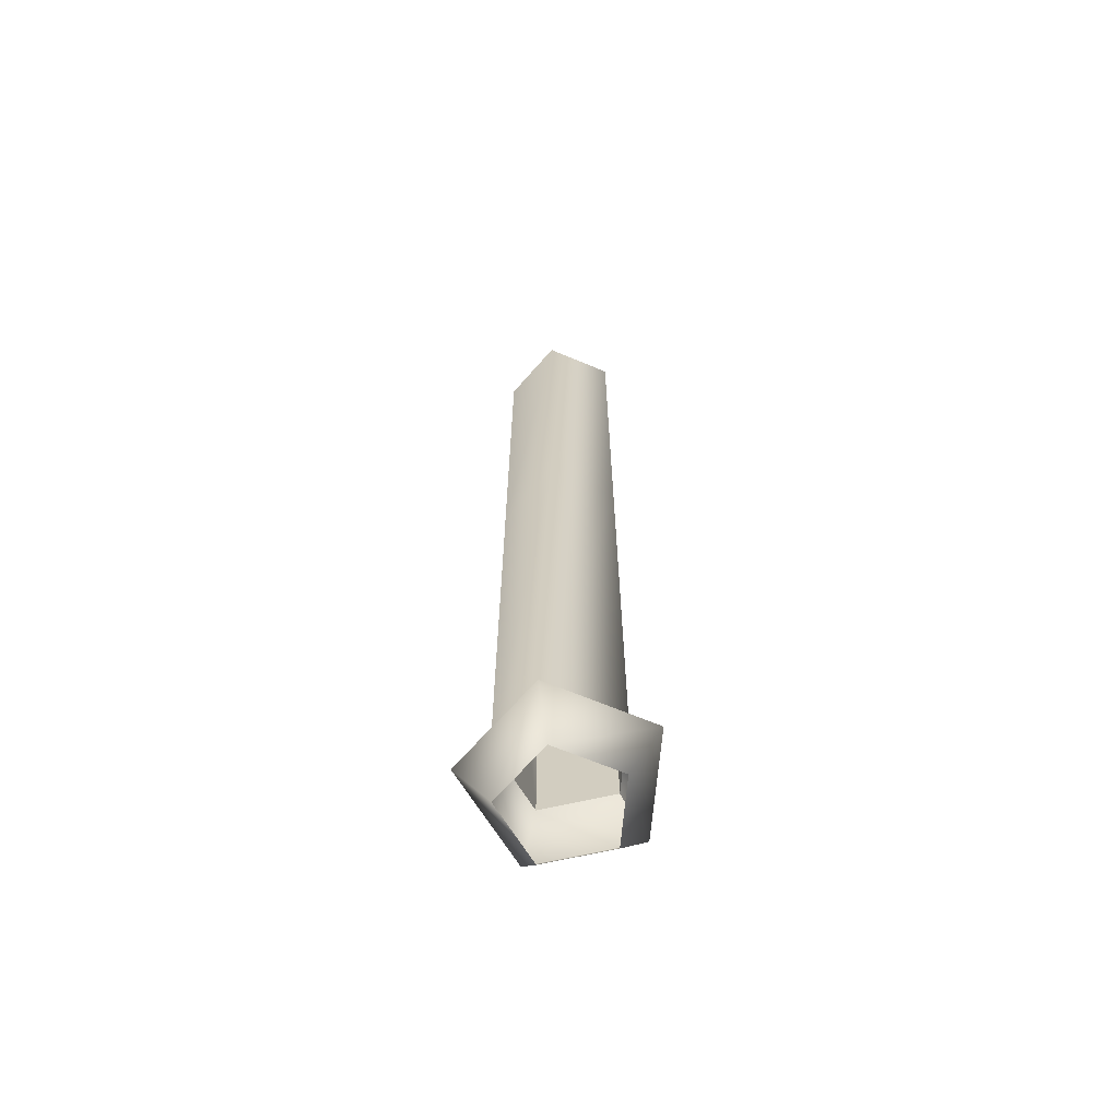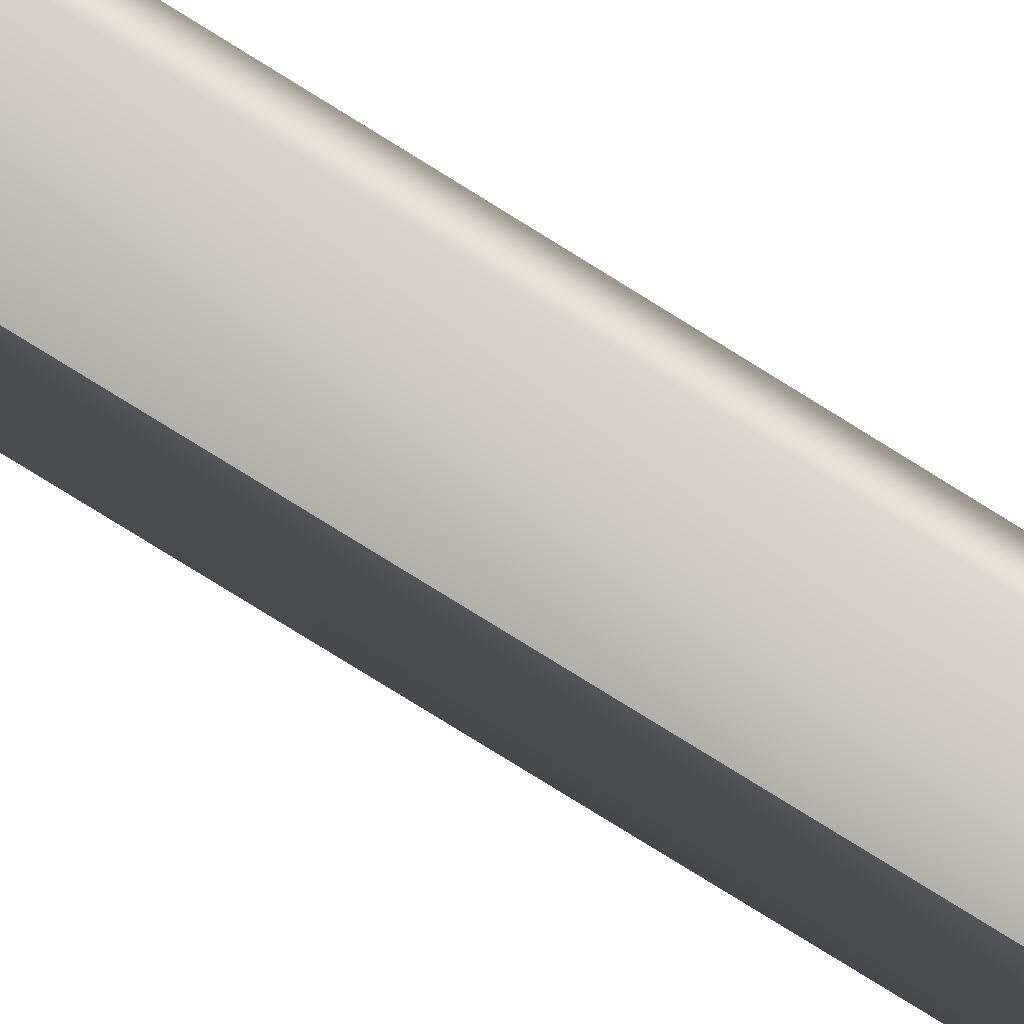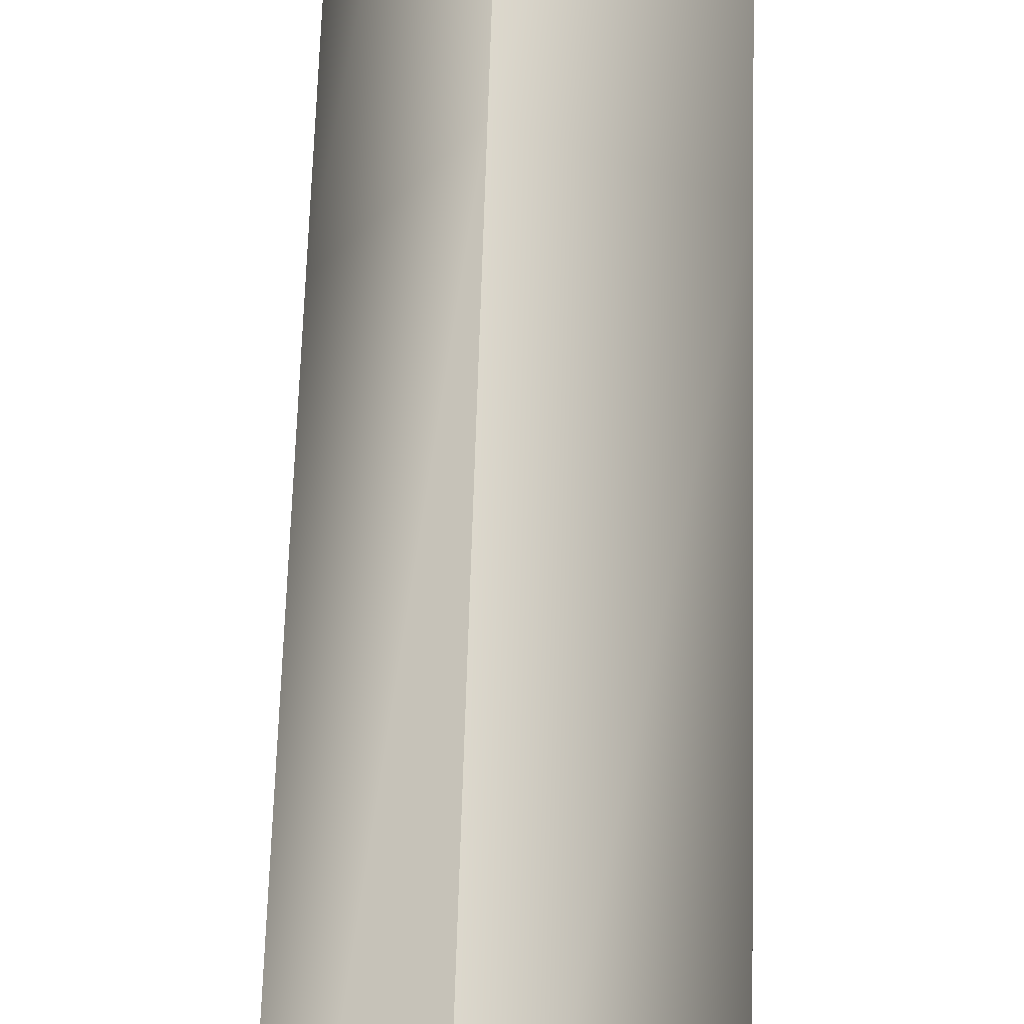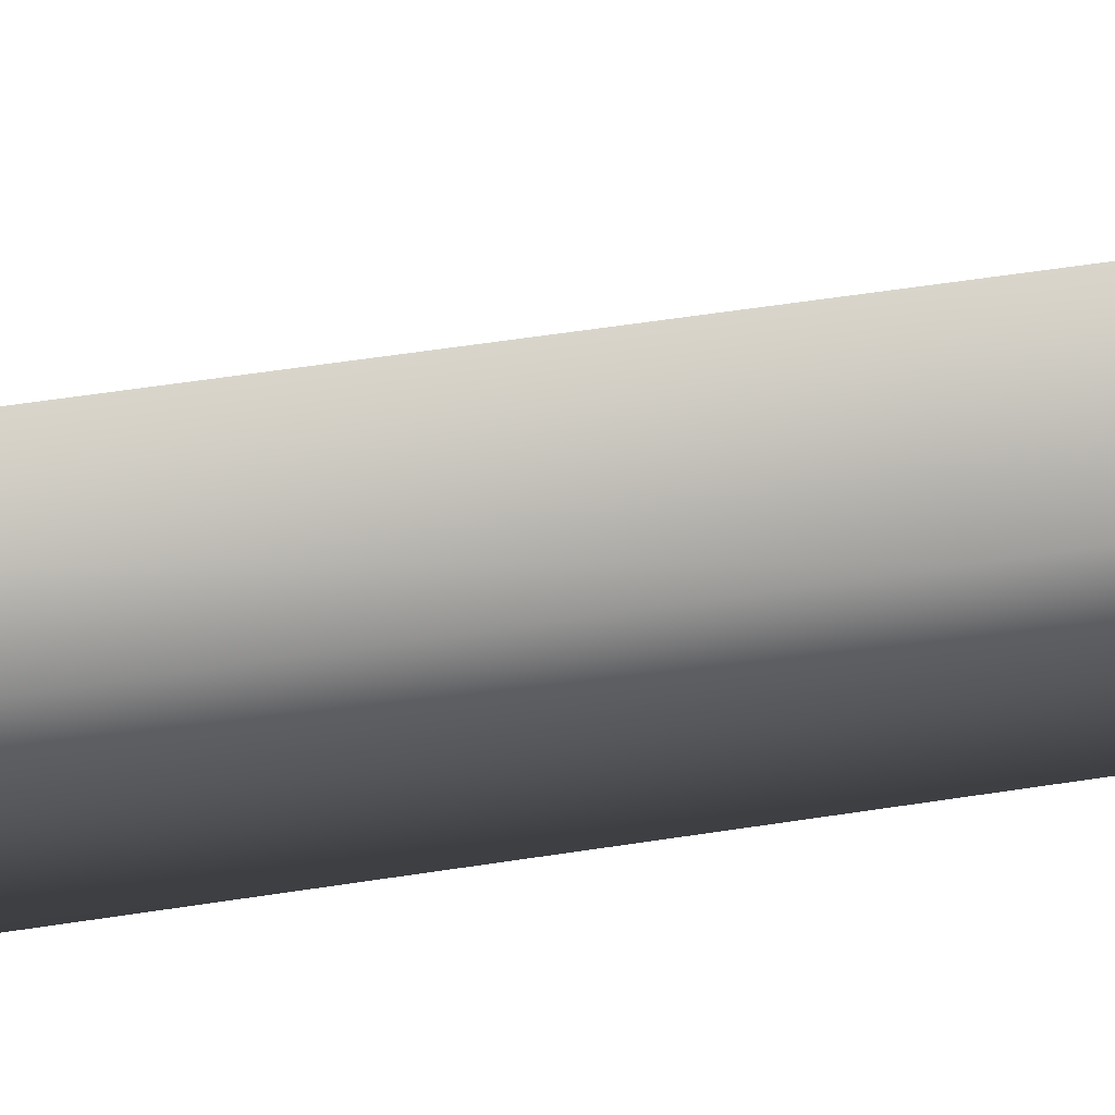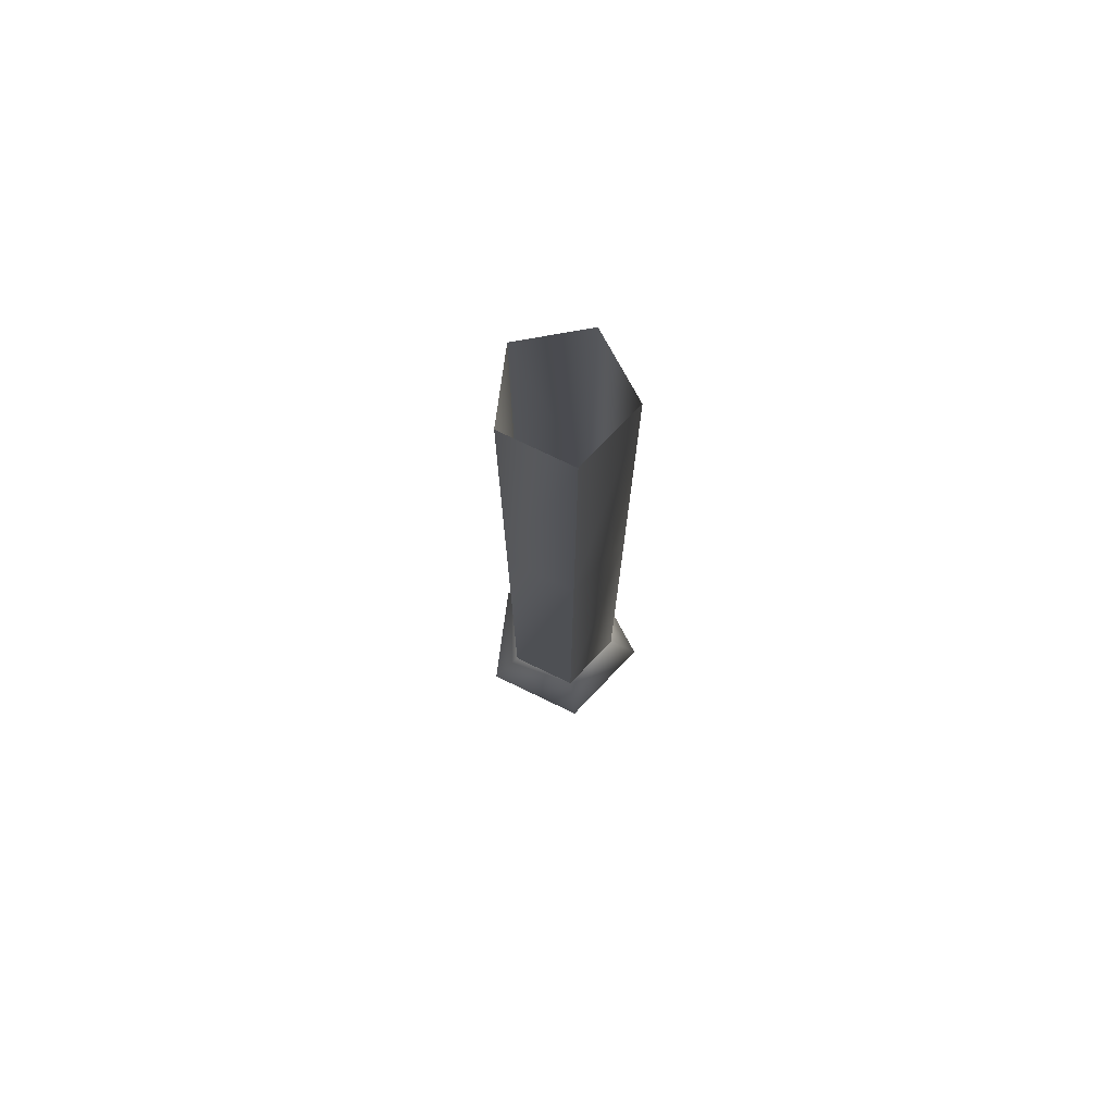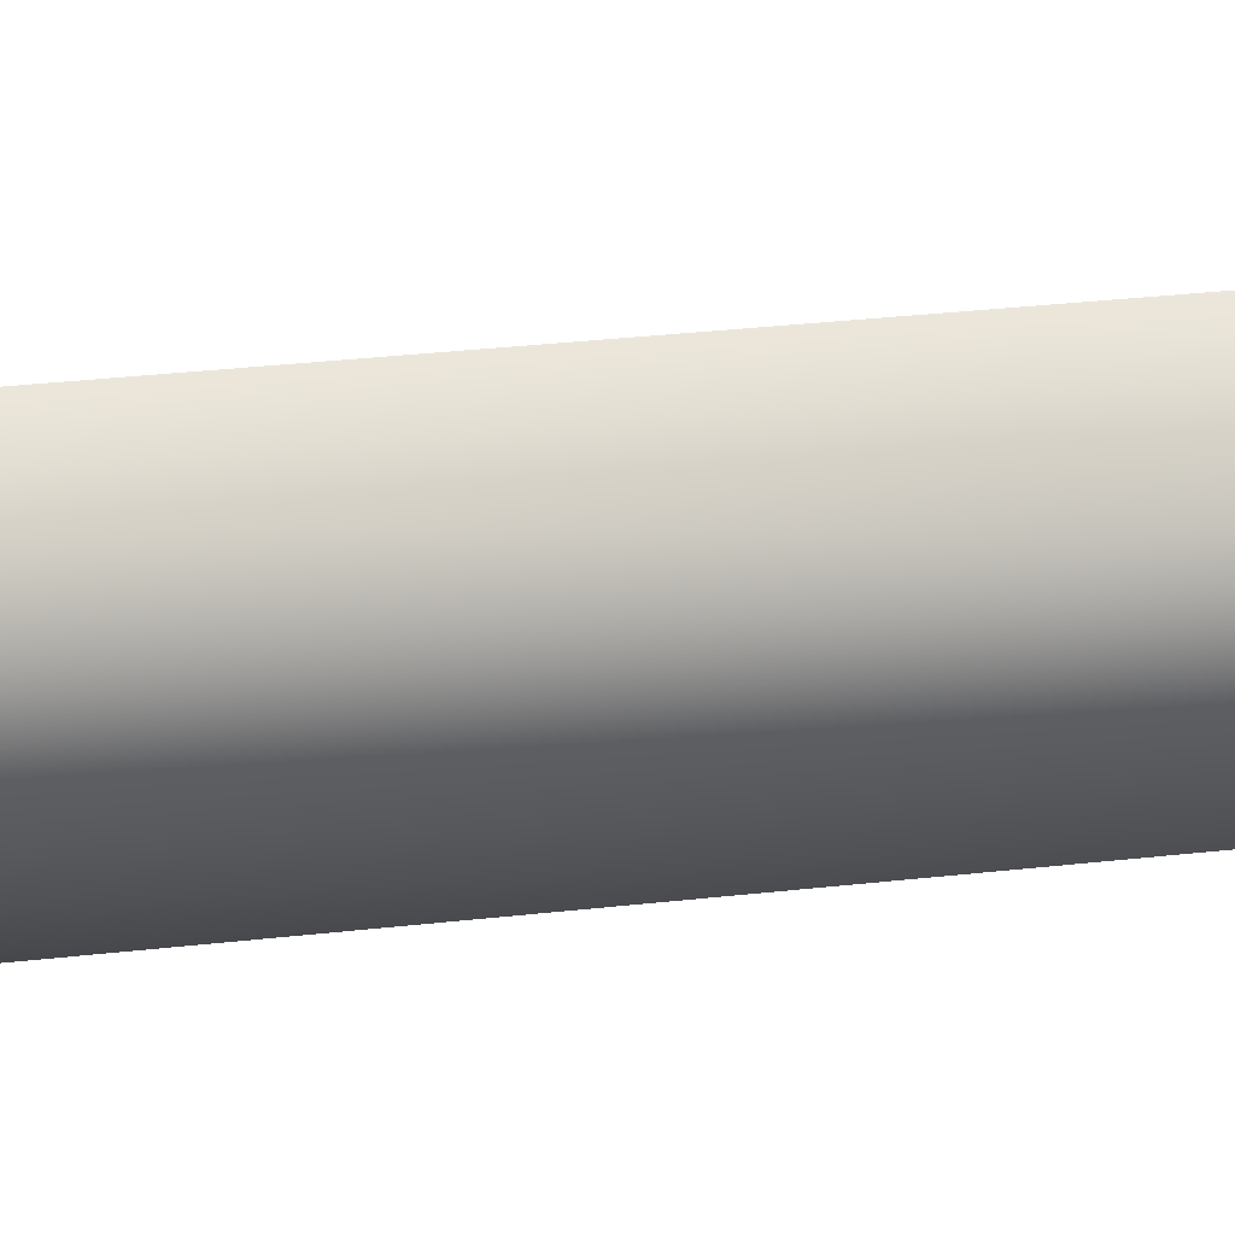
<metadata>
{"format":"obj","ext":"obj","renderer":"f3d","projection":"perspective","resolution":1024,"background":"white","views":[{"elev":-65.8,"azim":71.1,"up":"+Y"},{"elev":-79.2,"azim":58.2,"up":"+Z"},{"elev":44.4,"azim":1.3,"up":"+Z"},{"elev":38.6,"azim":77.8,"up":"+Z"},{"elev":75.5,"azim":-24.2,"up":"+Y"},{"elev":20.1,"azim":76.1,"up":"+Z"}]}
</metadata>
<code>
g SOBF125
v 6.938 -117.5 -5.346
v -2.084 -54.87 -7.584
v 6.938 -55.34 -5.346
v -2.084 -117.5 -7.584
v -2.084 -117.5 -7.584
v -7.001 -55.34 0.3048
v -2.084 -54.87 -7.584
v -7.001 -117.5 0.3048
v -7.001 -117.5 0.3048
v -1.017 -55.34 7.418
v -1.017 -117.5 7.418
v -1.017 -117.5 7.418
v 7.597 -55.34 3.926
v -1.017 -55.34 7.418
v 7.597 -117.5 3.926
v -2.084 -2.977 -7.584
v 6.938 -2.977 -5.346
v -7.001 -2.977 0.3048
v -2.084 -2.977 -7.584
v -1.017 -2.977 7.418
v 7.597 -2.977 3.926
v -1.017 -2.977 7.418
v -2.084 -117.5 -7.584
v 6.938 -117.5 -5.346
v 9.963 -122.9 -7.891
v -3.57 -122.9 -11.25
v -7.001 -117.5 0.3048
v -2.084 -117.5 -7.584
v -3.57 -122.9 -11.25
v -10.94 -122.9 0.5853
v -1.017 -117.5 7.418
v -1.969 -122.9 11.26
v 7.597 -117.5 3.926
v 10.95 -122.9 6.017
v 6.605 -128.7 -5.066
v -1.921 -128.7 -7.181
v -1.921 -128.7 -7.181
v -6.567 -128.7 0.2739
v -0.9125 -128.7 6.996
v 7.228 -128.7 3.696
f 3 1 2
f 2 1 4
f 7 5 6
f 6 5 8
f 6 9 10
f 10 9 11
f 14 12 13
f 13 12 15
f 13 15 3
f 3 15 1
f 17 3 16
f 16 3 2
f 19 7 18
f 18 7 6
f 18 6 20
f 20 6 10
f 22 14 21
f 21 14 13
f 21 13 17
f 17 13 3
f 25 23 24
f 23 25 26
f 29 27 28
f 27 29 30
f 30 31 27
f 31 30 32
f 32 33 31
f 33 32 34
f 34 24 33
f 24 34 25
f 35 26 25
f 26 35 36
f 37 30 29
f 30 37 38
f 38 32 30
f 32 38 39
f 39 34 32
f 34 39 40
f 40 25 34
f 25 40 35

</code>
